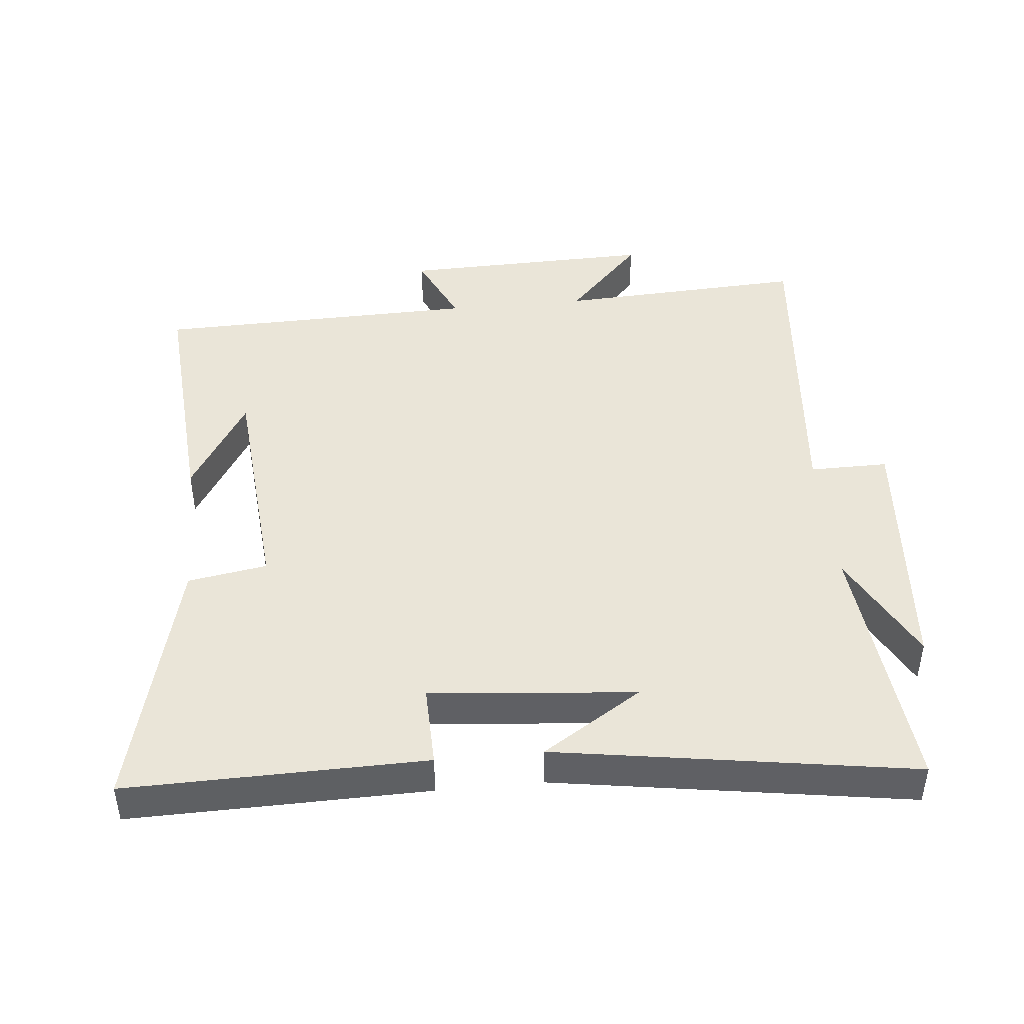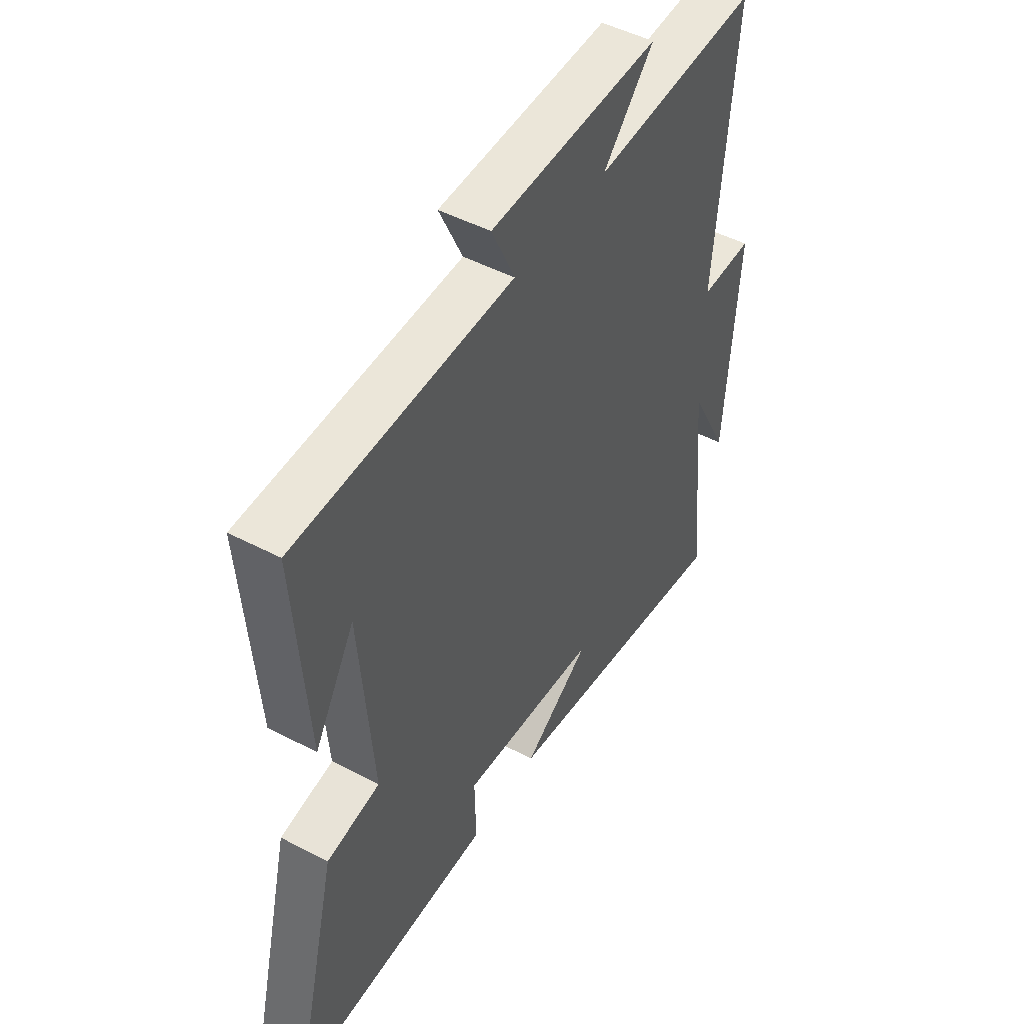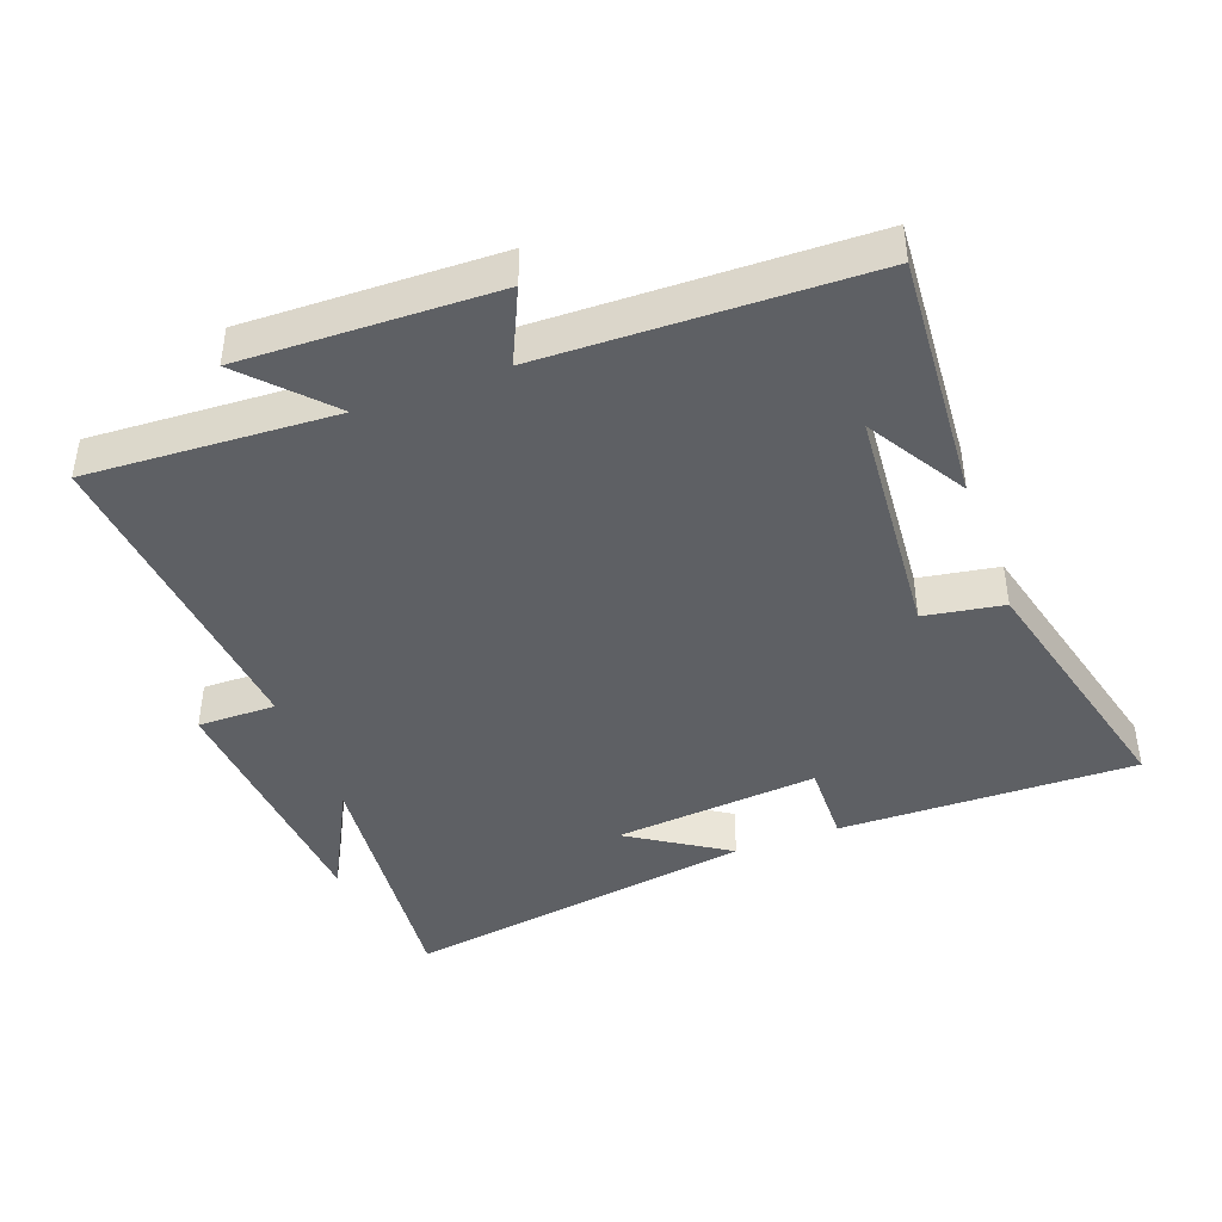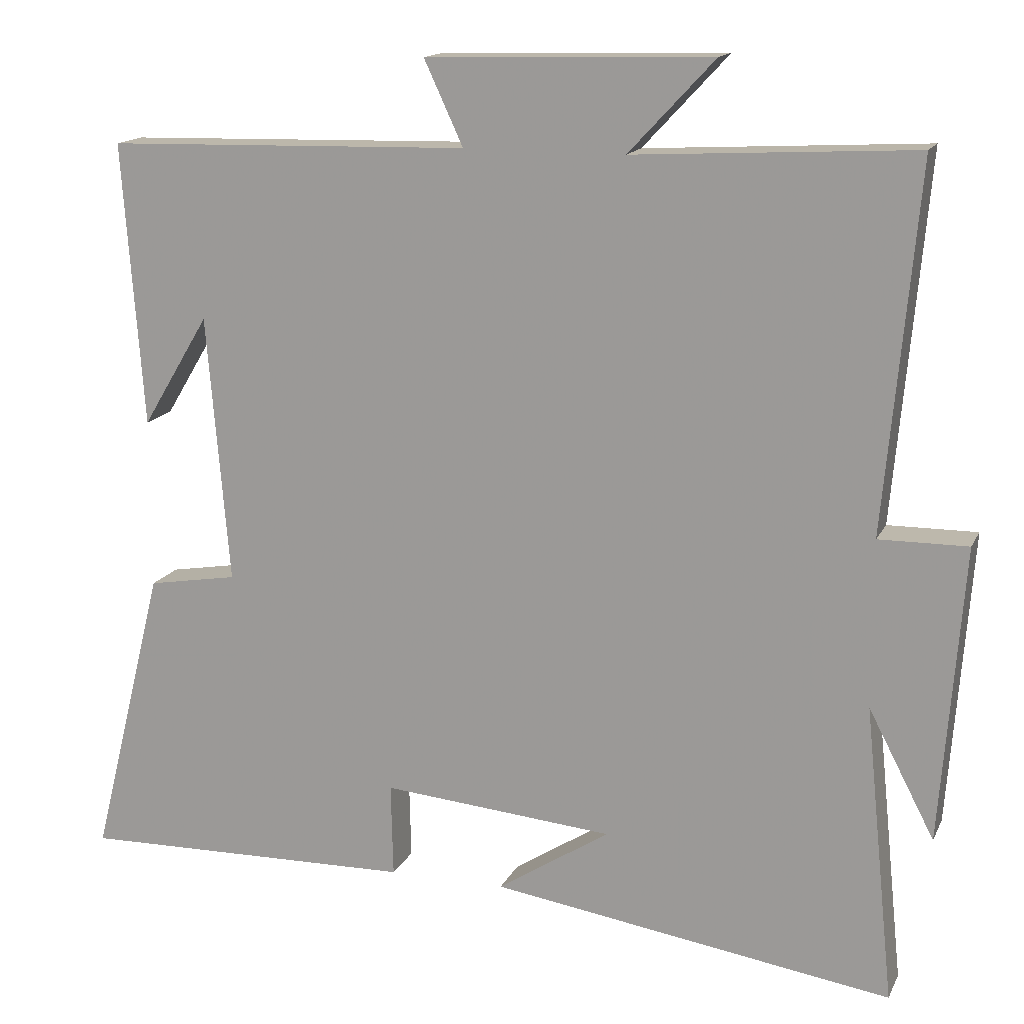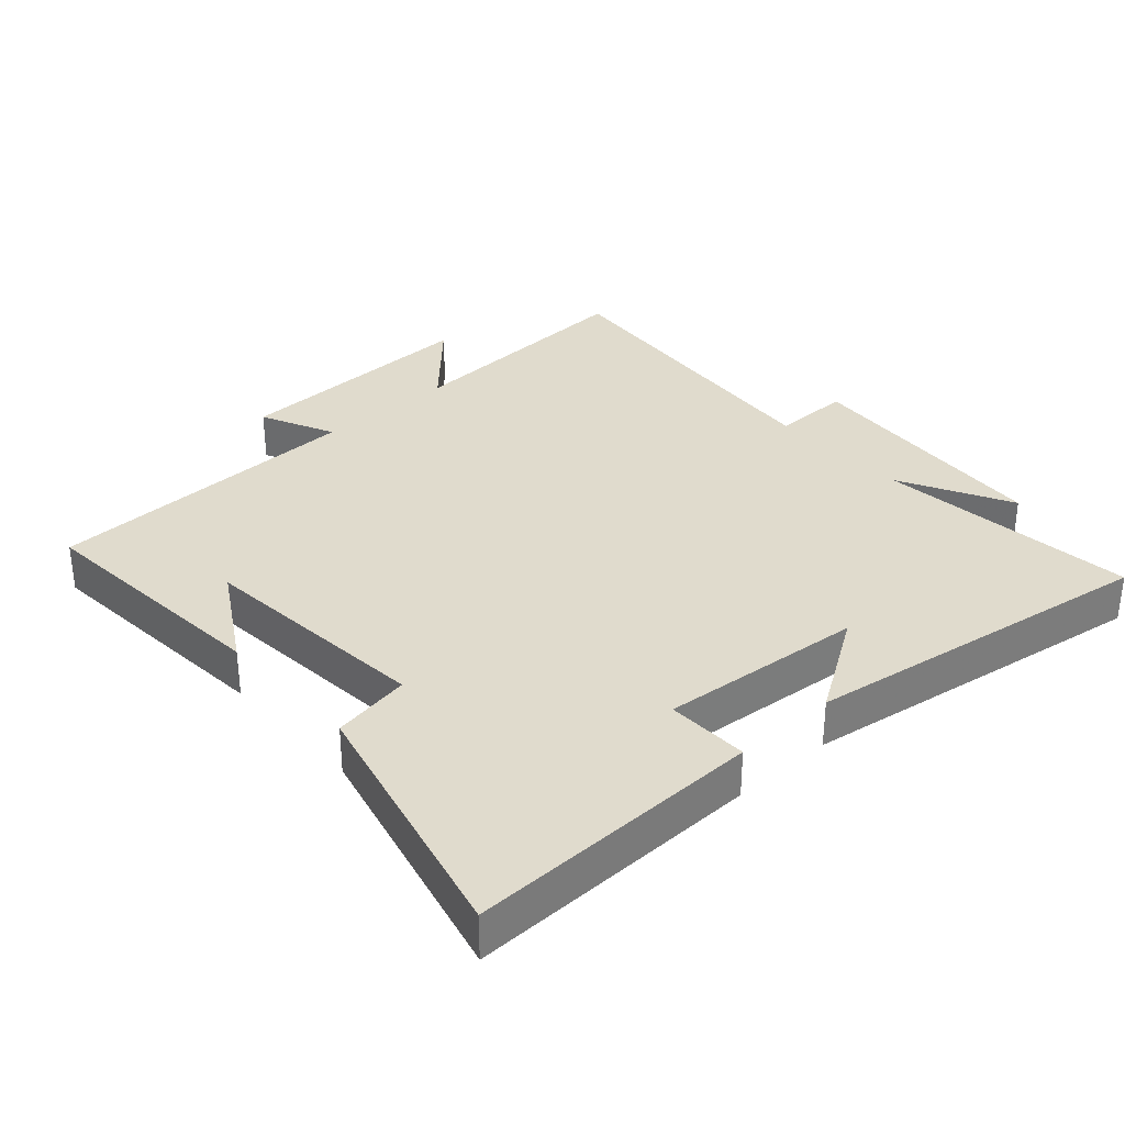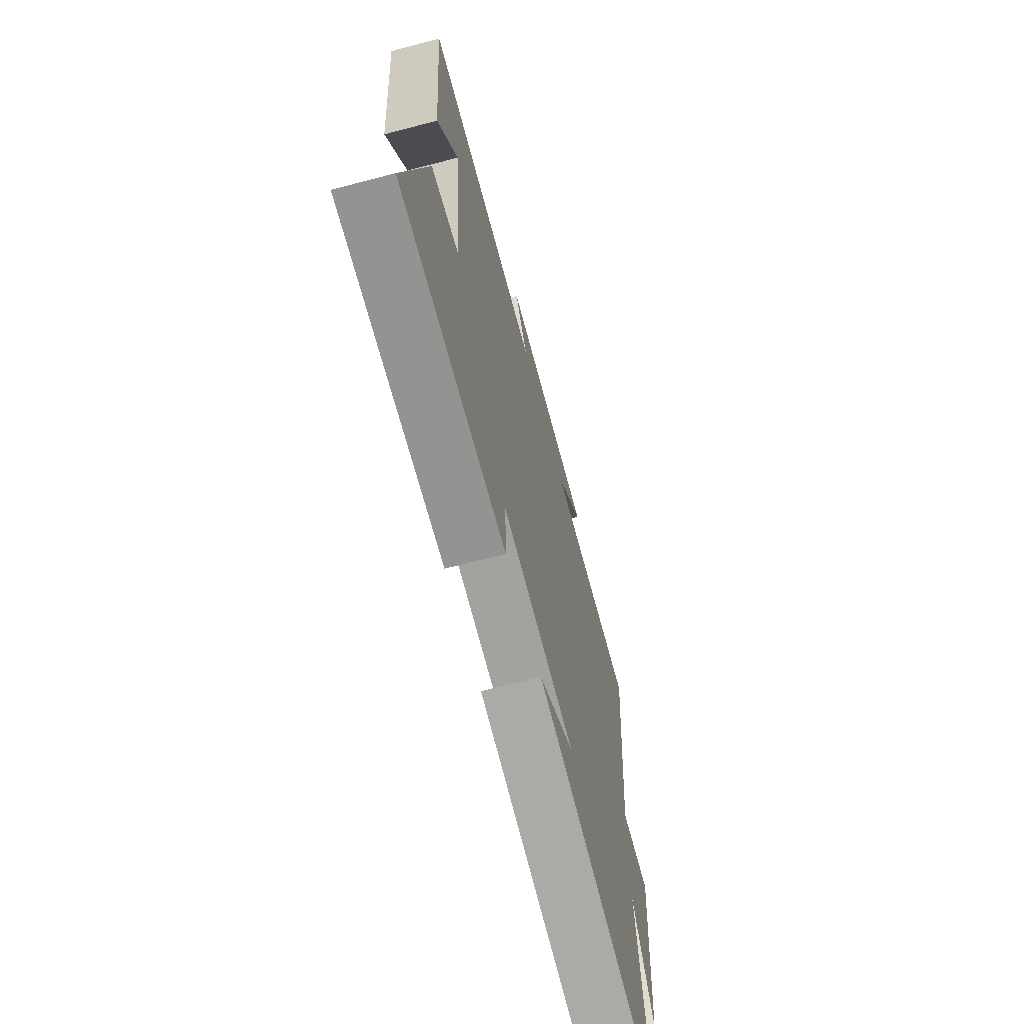
<metadata>
{"format":"obj","ext":"obj","renderer":"f3d","projection":"perspective","resolution":1024,"background":"white","views":[{"elev":44.7,"azim":174.5,"up":"+Y"},{"elev":48.3,"azim":120.4,"up":"+Z"},{"elev":-42.8,"azim":20.4,"up":"+Y"},{"elev":15.1,"azim":-161.6,"up":"+Z"},{"elev":33.2,"azim":137.9,"up":"+Y"},{"elev":-67.6,"azim":104.7,"up":"+Z"}]}
</metadata>
<code>
v 0.597 0.07 -0.508
v 0.15 0.07 -0.5
v 0.153 0.07 -0.376
v -0.155 0.07 -0.404
v -0.006 0.07 -0.5
v -0.54 0.07 -0.583
v -0.5 0.07 -0.187
v -0.588 0.07 -0.356
v -0.618 0.07 0.036
v -0.5 0.07 0.035
v -0.544 0.07 0.52
v -0.171 0.07 0.5
v -0.285 0.07 0.622
v 0.095 0.07 0.612
v 0.043 0.07 0.5
v 0.528 0.07 0.488
v 0.5 0.07 0.111
v 0.411 0.07 0.259
v 0.381 0.07 -0.097
v 0.5 0.07 -0.117
v 0.597 0 -0.508
v 0.15 0 -0.5
v 0.153 0 -0.376
v -0.155 0 -0.404
v -0.006 0 -0.5
v -0.54 0 -0.583
v -0.5 0 -0.187
v -0.588 0 -0.356
v -0.618 0 0.036
v -0.5 0 0.035
v -0.544 0 0.52
v -0.171 0 0.5
v -0.285 0 0.622
v 0.095 0 0.612
v 0.043 0 0.5
v 0.528 0 0.488
v 0.5 0 0.111
v 0.411 0 0.259
v 0.381 0 -0.097
v 0.5 0 -0.117
f 1 2 3
f 20 1 3
f 19 20 3
f 18 19 3 4
f 16 17 18
f 15 16 18 4
f 12 13 14 15
f 12 15 4
f 10 11 12 4
f 7 8 9 10
f 7 10 4
f 4 5 6 7
f 23 22 21
f 23 21 40
f 23 40 39
f 24 23 39 38
f 38 37 36
f 24 38 36 35
f 35 34 33 32
f 24 35 32
f 24 32 31 30
f 30 29 28 27
f 24 30 27
f 27 26 25 24
f 1 21 22 2
f 2 22 23 3
f 3 23 24 4
f 4 24 25 5
f 5 25 26 6
f 6 26 27 7
f 7 27 28 8
f 8 28 29 9
f 9 29 30 10
f 10 30 31 11
f 11 31 32 12
f 12 32 33 13
f 13 33 34 14
f 14 34 35 15
f 15 35 36 16
f 16 36 37 17
f 17 37 38 18
f 18 38 39 19
f 19 39 40 20
f 20 40 21 1

</code>
